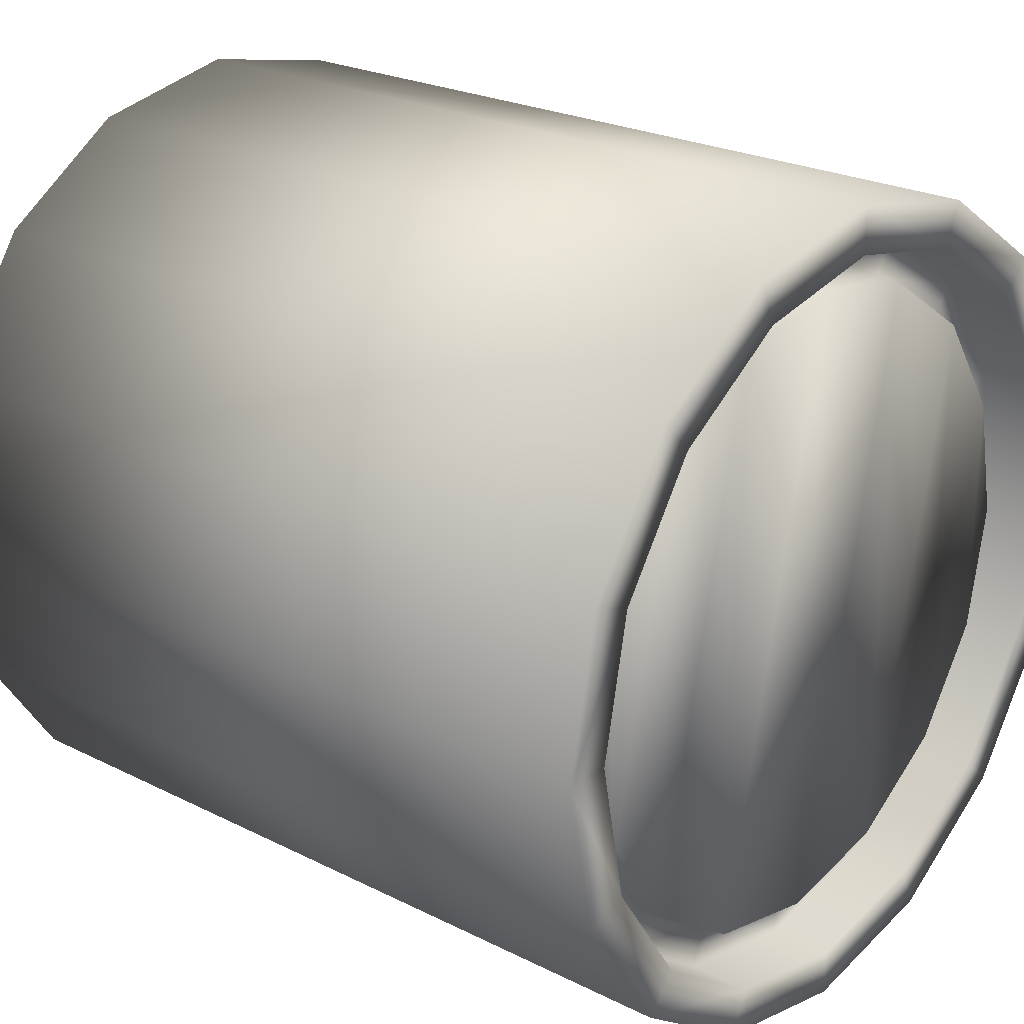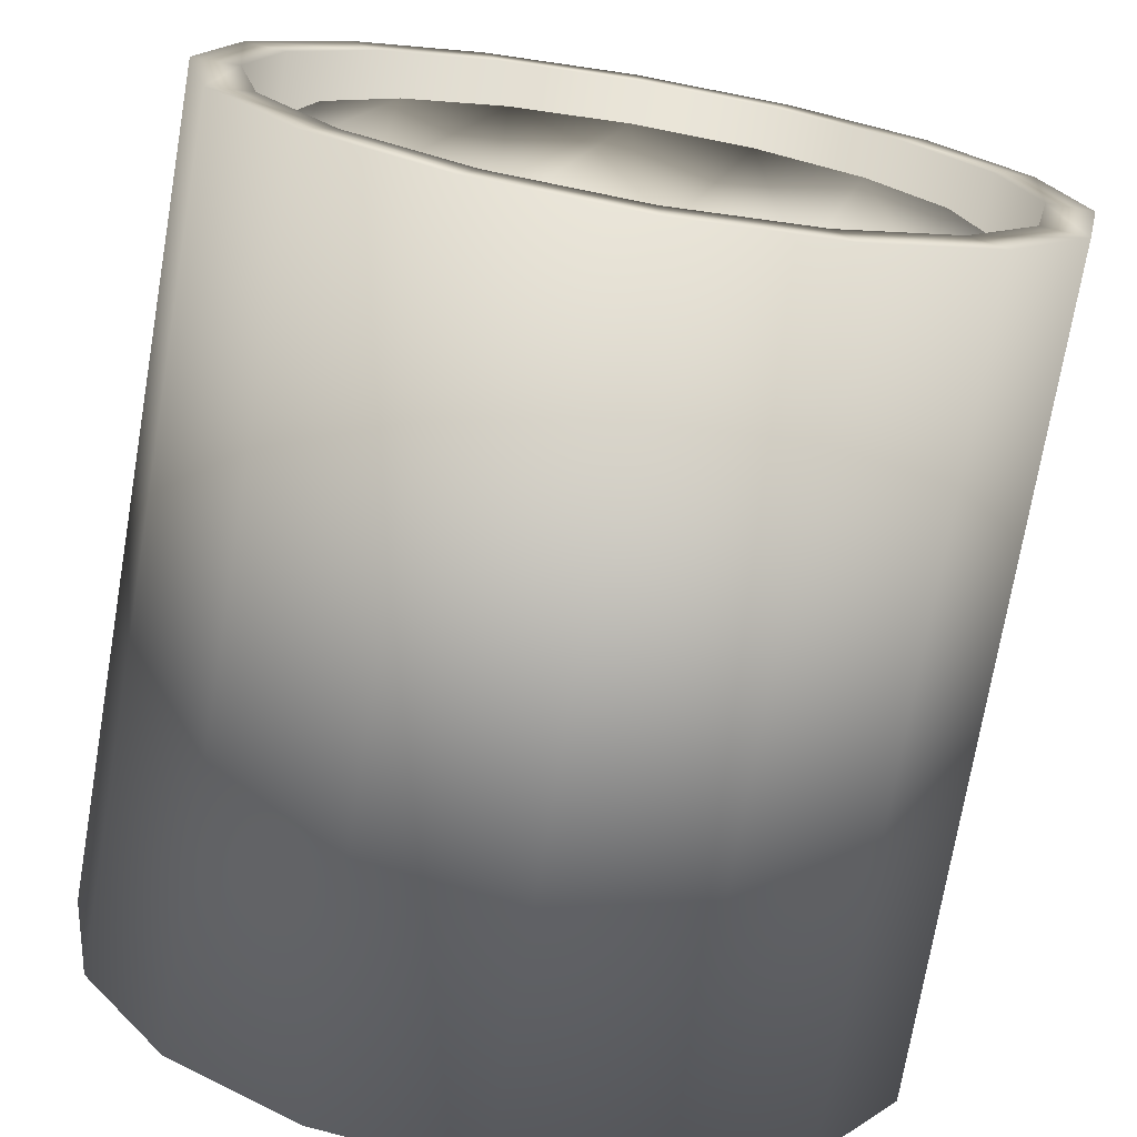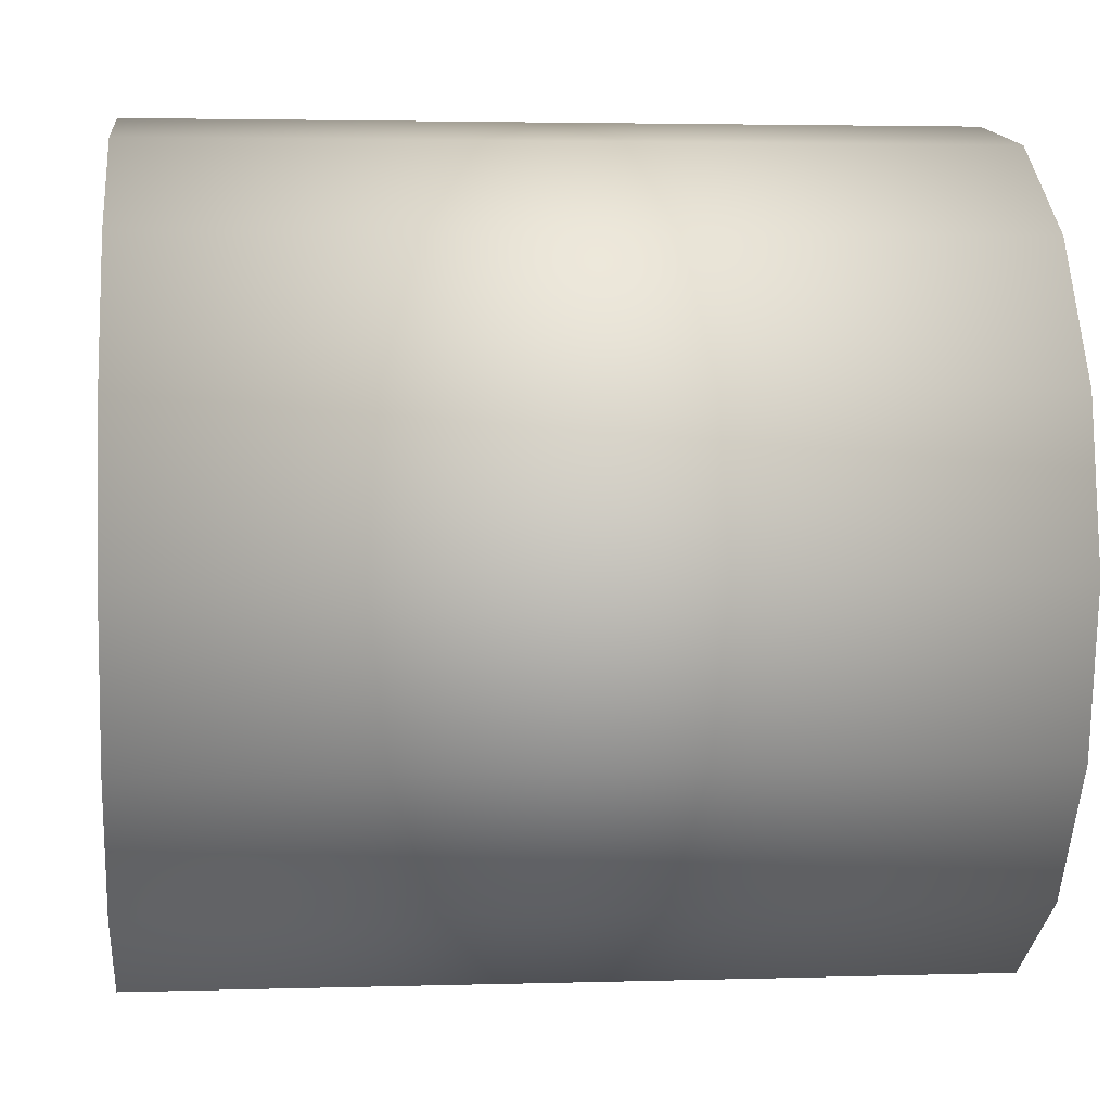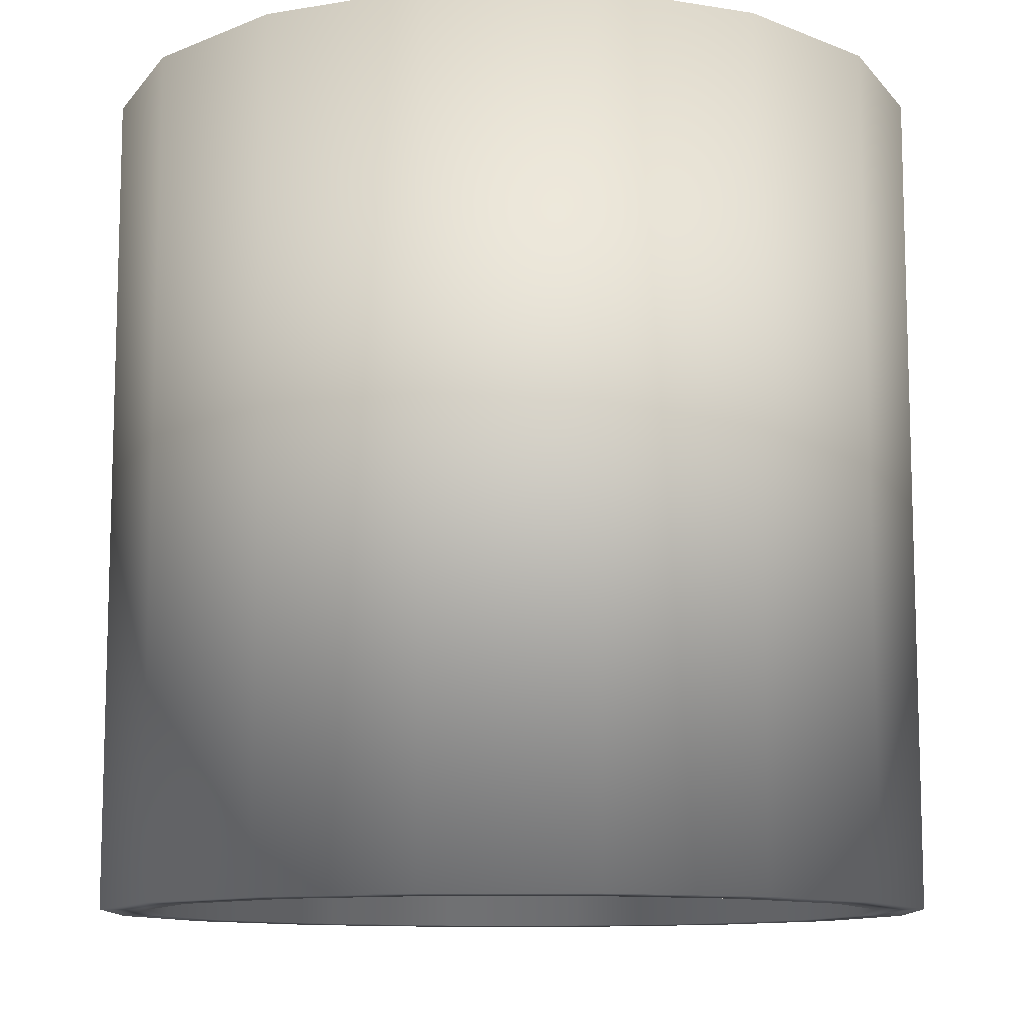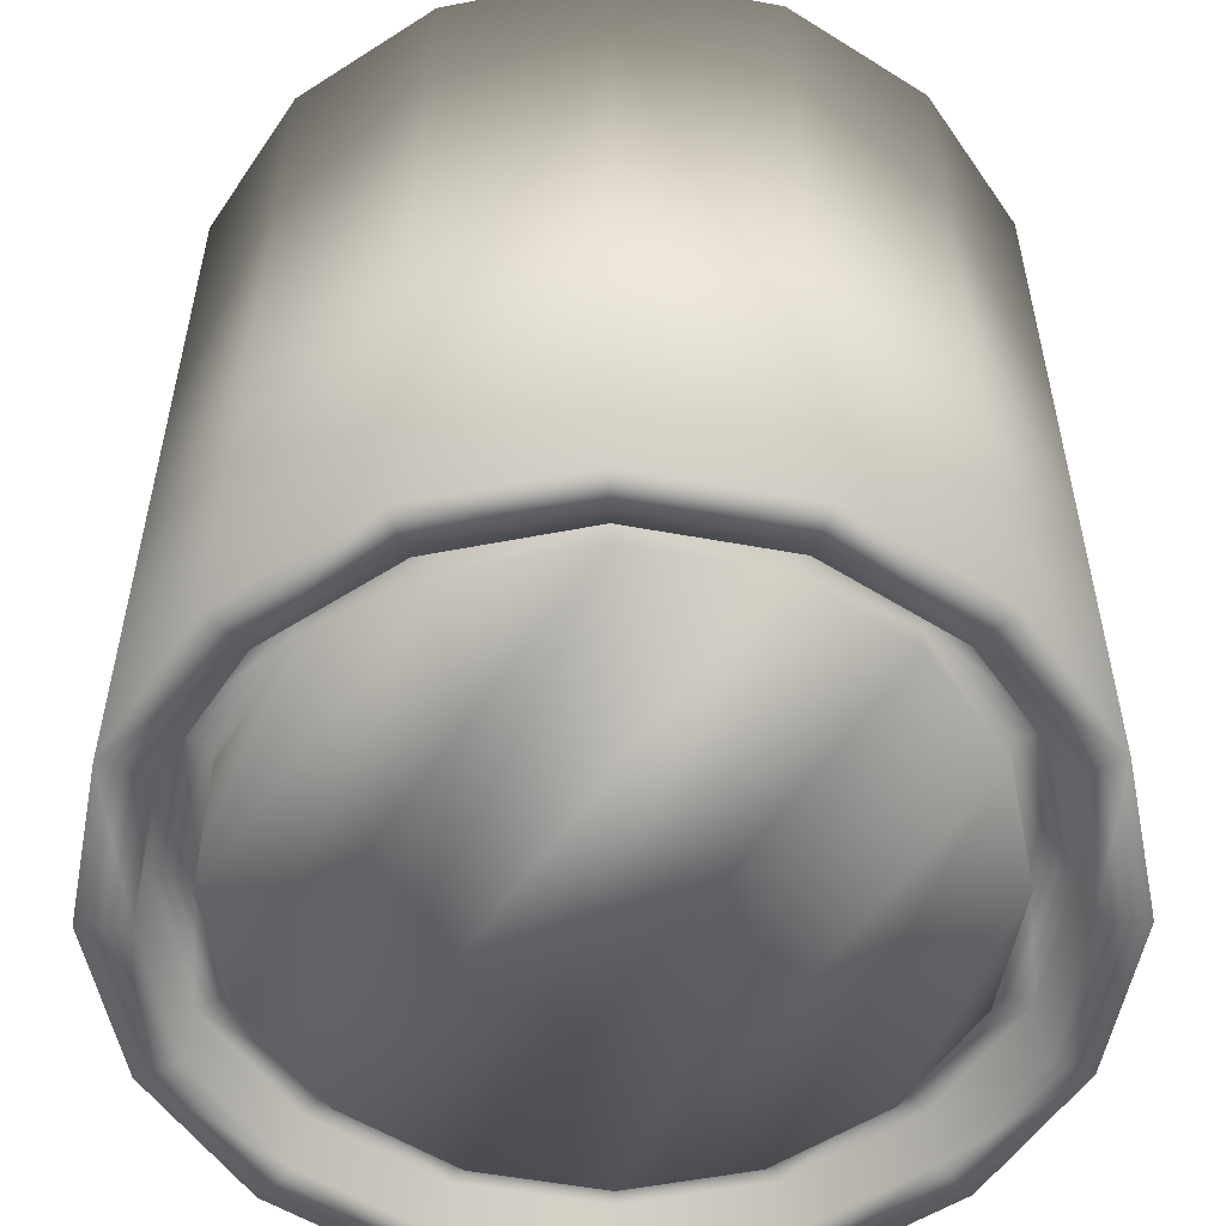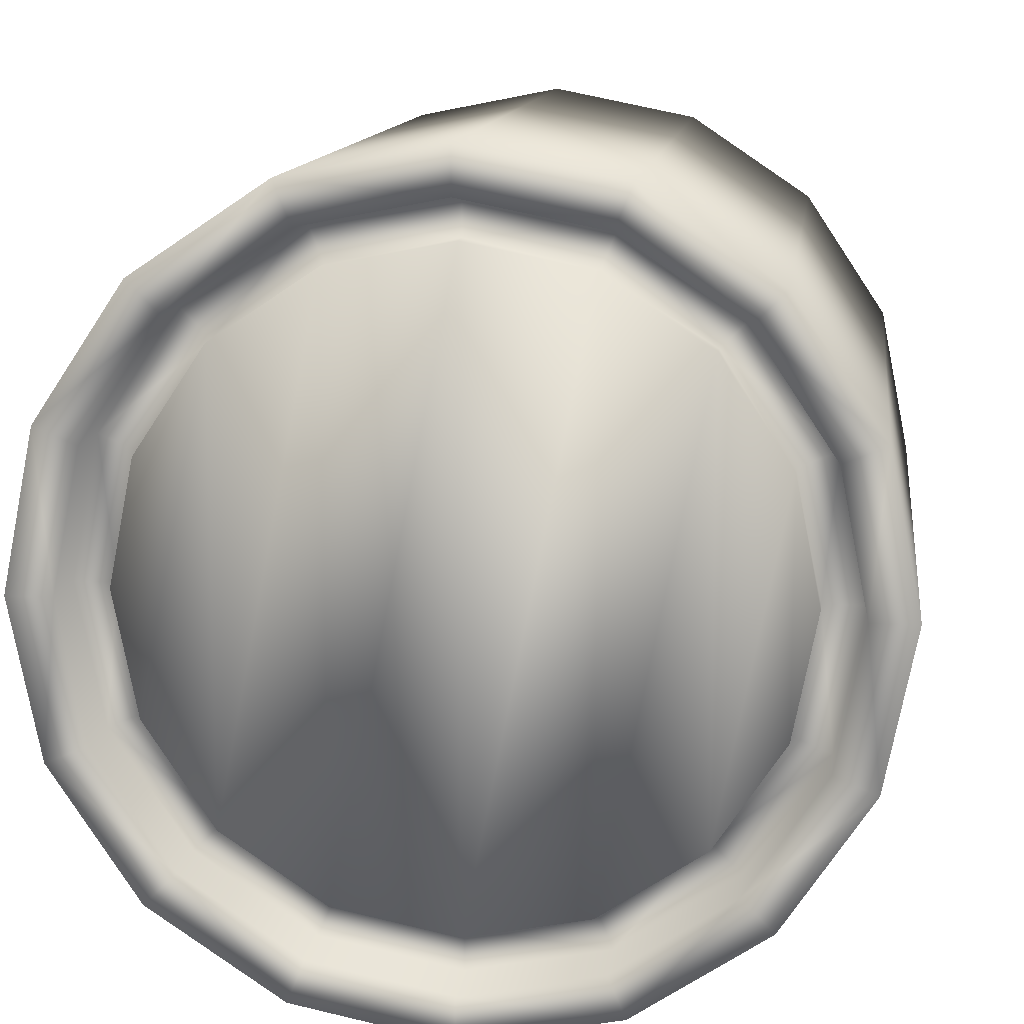
<metadata>
{"format":"obj","ext":"obj","renderer":"f3d","projection":"perspective","resolution":1024,"background":"white","views":[{"elev":23.6,"azim":-49.8,"up":"+Z"},{"elev":-73.1,"azim":170.3,"up":"+Z"},{"elev":3.2,"azim":84.0,"up":"+Z"},{"elev":-10.9,"azim":56.6,"up":"+Y"},{"elev":-54.9,"azim":-22.2,"up":"+Y"},{"elev":12.3,"azim":-172.7,"up":"+Z"}]}
</metadata>
<code>
o Cylinder1
v 1 1 0
v 0.9239 1 0.3827
v 0.7071 1 0.7071
v 0.3827 1 0.9239
v 6.123e-17 1 1
v -0.3827 1 0.9239
v -0.7071 1 0.7071
v -0.9239 1 0.3827
v -1 1 1.225e-16
v -0.9239 1 -0.3827
v -0.7071 1 -0.7071
v -0.3827 1 -0.9239
v -1.837e-16 1 -1
v 0.3827 1 -0.9239
v 0.7071 1 -0.7071
v 0.9239 1 -0.3827
v 1 -1 0
v 0.9239 -1 0.3827
v 0.7071 -1 0.7071
v 0.3827 -1 0.9239
v 6.123e-17 -1 1
v -0.3827 -1 0.9239
v -0.7071 -1 0.7071
v -0.9239 -1 0.3827
v -1 -1 1.225e-16
v -0.9239 -1 -0.3827
v -0.7071 -1 -0.7071
v -0.3827 -1 -0.9239
v -1.837e-16 -1 -1
v 0.3827 -1 -0.9239
v 0.7071 -1 -0.7071
v 0.9239 -1 -0.3827
v 0.8204 1 0.3398
v 0.888 1 1.585e-17
v 0.8204 1 -0.3398
v 0.6279 1 -0.6279
v 0.3398 1 -0.8204
v -1.663e-16 1 -0.888
v -0.3398 1 -0.8204
v -0.6279 1 -0.6279
v -0.8204 1 -0.3398
v -0.888 1 1.082e-16
v -0.8204 1 0.3398
v -0.6279 1 0.6279
v -0.3398 1 0.8204
v 6.123e-17 1 0.888
v 0.3398 1 0.8204
v 0.6279 1 0.6279
v 0.888 -1 1.585e-17
v 0.8204 -1 0.3398
v 0.6279 -1 0.6279
v 0.3398 -1 0.8204
v 6.123e-17 -1 0.888
v -0.3398 -1 0.8204
v -0.6279 -1 0.6279
v -0.8204 -1 0.3398
v -0.888 -1 1.082e-16
v -0.8204 -1 -0.3398
v -0.6279 -1 -0.6279
v -0.3398 -1 -0.8204
v -1.663e-16 -1 -0.888
v 0.3398 -1 -0.8204
v 0.6279 -1 -0.6279
v 0.8204 -1 -0.3398
v 0.888 -0.8471 -1.579e-17
v 0.8204 -0.8471 0.3398
v 0.6279 -0.8471 0.6279
v 0.3398 -0.8471 0.8204
v 6.123e-17 -0.8471 0.888
v -0.3398 -0.8471 0.8204
v -0.6279 -0.8471 0.6279
v -0.8204 -0.8471 0.3398
v -0.888 -0.8471 7.656e-17
v -0.8204 -0.8471 -0.3398
v -0.6279 -0.8471 -0.6279
v -0.3398 -0.8471 -0.8204
v -1.663e-16 -0.8471 -0.888
v 0.3398 -0.8471 -0.8204
v 0.6279 -0.8471 -0.6279
v 0.8204 -0.8471 -0.3398
v 0.8204 0.8471 0.3398
v 0.888 0.8471 5.301e-18
v 0.8204 0.8471 -0.3398
v 0.6279 0.8471 -0.6279
v 0.3398 0.8471 -0.8204
v -1.663e-16 0.8471 -0.888
v -0.3398 0.8471 -0.8204
v -0.6279 0.8471 -0.6279
v -0.8204 0.8471 -0.3398
v -0.888 0.8471 9.765e-17
v -0.8204 0.8471 0.3398
v -0.6279 0.8471 0.6279
v -0.3398 0.8471 0.8204
v 6.123e-17 0.8471 0.888
v 0.3398 0.8471 0.8204
v 0.6279 0.8471 0.6279
v 0.7269 0.8471 0.3011
v 0.7868 0.8471 1.962e-17
v 0.7269 0.8471 -0.3011
v 0.5563 0.8471 -0.5563
v 0.3011 0.8471 -0.7269
v -1.491e-16 0.8471 -0.7868
v -0.3011 0.8471 -0.7269
v -0.5563 0.8471 -0.5563
v -0.7269 0.8471 -0.3011
v -0.7868 0.8471 8.047e-17
v -0.7269 0.8471 0.3011
v -0.5563 0.8471 0.5563
v -0.3011 0.8471 0.7269
v 6.123e-17 0.8471 0.7868
v 0.3011 0.8471 0.7269
v 0.5563 0.8471 0.5563
v 0.7868 -0.8471 -4.334e-18
v 0.7269 -0.8471 0.3011
v 0.5563 -0.8471 0.5563
v 0.3011 -0.8471 0.7269
v 6.123e-17 -0.8471 0.7868
v -0.3011 -0.8471 0.7269
v -0.5563 -0.8471 0.5563
v -0.7269 -0.8471 0.3011
v -0.7868 -0.8471 5.937e-17
v -0.7269 -0.8471 -0.3011
v -0.5563 -0.8471 -0.5563
v -0.3011 -0.8471 -0.7269
v -1.491e-16 -0.8471 -0.7868
v 0.3011 -0.8471 -0.7269
v 0.5563 -0.8471 -0.5563
v 0.7269 -0.8471 -0.3011
v 0.7868 -0.9074 -6.762e-18
v 0.7269 -0.9074 0.3011
v 0.5563 -0.9074 0.5563
v 0.3011 -0.9074 0.7269
v 6.123e-17 -0.9074 0.7868
v -0.3011 -0.9074 0.7269
v -0.5563 -0.9074 0.5563
v -0.7269 -0.9074 0.3011
v -0.7868 -0.9074 5.694e-17
v -0.7269 -0.9074 -0.3011
v -0.5563 -0.9074 -0.5563
v -0.3011 -0.9074 -0.7269
v -1.491e-16 -0.9074 -0.7868
v 0.3011 -0.9074 -0.7269
v 0.5563 -0.9074 -0.5563
v 0.7269 -0.9074 -0.3011
v 0.7269 0.9074 0.3011
v 0.7868 0.9074 1.344e-17
v 0.7269 0.9074 -0.3011
v 0.5563 0.9074 -0.5563
v 0.3011 0.9074 -0.7269
v -1.491e-16 0.9074 -0.7868
v -0.3011 0.9074 -0.7269
v -0.5563 0.9074 -0.5563
v -0.7269 0.9074 -0.3011
v -0.7868 0.9074 7.428e-17
v -0.7269 0.9074 0.3011
v -0.5563 0.9074 0.5563
v -0.3011 0.9074 0.7269
v 6.123e-17 0.9074 0.7868
v 0.3011 0.9074 0.7269
v 0.5563 0.9074 0.5563
g Cylinder1
f 1 17 16
f 1 34 2
f 2 17 1
f 2 19 18
f 2 48 3
f 3 19 2
f 3 48 4
f 4 19 3
f 4 21 20
f 4 46 5
f 5 21 4
f 5 46 6
f 6 21 5
f 6 23 22
f 6 44 7
f 7 23 6
f 7 44 8
f 8 23 7
f 8 25 24
f 8 42 9
f 9 25 8
f 9 42 10
f 10 25 9
f 10 27 26
f 10 40 11
f 11 27 10
f 11 40 12
f 12 27 11
f 12 29 28
f 12 38 13
f 13 29 12
f 13 38 14
f 14 29 13
f 14 31 30
f 14 36 15
f 15 31 14
f 15 36 16
f 16 17 32
f 16 31 15
f 16 34 1
f 17 64 32
f 18 17 2
f 18 50 17
f 19 50 18
f 20 19 4
f 20 52 19
f 21 52 20
f 22 21 6
f 22 54 21
f 23 54 22
f 24 23 8
f 24 56 23
f 25 56 24
f 26 25 10
f 26 58 25
f 27 58 26
f 28 27 12
f 28 60 27
f 29 60 28
f 30 29 14
f 30 62 29
f 31 62 30
f 32 31 16
f 32 64 31
f 33 2 34
f 33 48 2
f 33 81 48
f 34 16 35
f 34 81 33
f 35 16 36
f 35 83 34
f 36 14 37
f 36 83 35
f 37 14 38
f 37 85 36
f 38 12 39
f 38 85 37
f 39 12 40
f 39 87 38
f 40 10 41
f 40 87 39
f 41 10 42
f 41 89 40
f 42 8 43
f 42 89 41
f 43 8 44
f 43 91 42
f 44 6 45
f 44 91 43
f 45 6 46
f 45 93 44
f 46 4 47
f 46 93 45
f 47 4 48
f 47 95 46
f 48 95 47
f 49 17 50
f 49 64 17
f 49 65 64
f 50 19 51
f 50 65 49
f 51 19 52
f 51 67 50
f 52 21 53
f 52 67 51
f 53 21 54
f 53 69 52
f 54 23 55
f 54 69 53
f 55 23 56
f 55 71 54
f 56 25 57
f 56 71 55
f 57 25 58
f 57 73 56
f 58 27 59
f 58 73 57
f 59 27 60
f 59 75 58
f 60 29 61
f 60 75 59
f 61 29 62
f 61 77 60
f 62 31 63
f 62 77 61
f 63 31 64
f 63 79 62
f 64 79 63
f 65 50 66
f 65 128 80
f 66 50 67
f 66 114 65
f 67 52 68
f 67 114 66
f 68 52 69
f 68 116 67
f 69 54 70
f 69 116 68
f 70 54 71
f 70 118 69
f 71 56 72
f 71 118 70
f 72 56 73
f 72 120 71
f 73 58 74
f 73 120 72
f 74 58 75
f 74 122 73
f 75 60 76
f 75 122 74
f 76 60 77
f 76 124 75
f 77 62 78
f 77 124 76
f 78 62 79
f 78 126 77
f 79 64 80
f 79 126 78
f 80 64 65
f 80 128 79
f 81 34 82
f 81 112 96
f 82 34 83
f 82 98 81
f 83 36 84
f 83 98 82
f 84 36 85
f 84 100 83
f 85 38 86
f 85 100 84
f 86 38 87
f 86 102 85
f 87 40 88
f 87 102 86
f 88 40 89
f 88 104 87
f 89 42 90
f 89 104 88
f 90 42 91
f 90 106 89
f 91 44 92
f 91 106 90
f 92 44 93
f 92 108 91
f 93 46 94
f 93 108 92
f 94 46 95
f 94 110 93
f 95 48 96
f 95 110 94
f 96 48 81
f 96 112 95
f 97 81 98
f 97 112 81
f 97 145 112
f 98 83 99
f 98 145 97
f 99 83 100
f 99 147 98
f 100 85 101
f 100 147 99
f 101 85 102
f 101 149 100
f 102 87 103
f 102 149 101
f 103 87 104
f 103 151 102
f 104 89 105
f 104 151 103
f 105 89 106
f 105 153 104
f 106 91 107
f 106 153 105
f 107 91 108
f 107 155 106
f 108 93 109
f 108 155 107
f 109 93 110
f 109 157 108
f 110 95 111
f 110 157 109
f 111 95 112
f 111 159 110
f 112 159 111
f 113 65 114
f 113 128 65
f 113 129 128
f 114 67 115
f 114 129 113
f 115 67 116
f 115 131 114
f 116 69 117
f 116 131 115
f 117 69 118
f 117 133 116
f 118 71 119
f 118 133 117
f 119 71 120
f 119 135 118
f 120 73 121
f 120 135 119
f 121 73 122
f 121 137 120
f 122 75 123
f 122 137 121
f 123 75 124
f 123 139 122
f 124 77 125
f 124 139 123
f 125 77 126
f 125 141 124
f 126 79 127
f 126 141 125
f 127 79 128
f 127 143 126
f 128 143 127
f 129 114 130
f 130 114 131
f 130 144 129
f 131 116 132
f 131 143 130
f 132 116 133
f 132 142 131
f 133 118 134
f 133 141 132
f 134 118 135
f 134 140 133
f 135 120 136
f 135 139 134
f 136 120 137
f 136 138 135
f 137 122 138
f 137 138 136
f 138 122 139
f 139 124 140
f 139 135 138
f 140 124 141
f 140 134 139
f 141 126 142
f 141 133 140
f 142 126 143
f 142 132 141
f 143 128 144
f 143 131 142
f 144 128 129
f 144 130 143
f 145 98 146
f 145 147 160
f 146 98 147
f 146 147 145
f 147 100 148
f 148 100 149
f 148 160 147
f 149 102 150
f 149 159 148
f 150 102 151
f 150 158 149
f 151 104 152
f 151 157 150
f 152 104 153
f 152 156 151
f 153 106 154
f 153 155 152
f 154 106 155
f 154 155 153
f 155 108 156
f 156 108 157
f 156 152 155
f 157 110 158
f 157 151 156
f 158 110 159
f 158 150 157
f 159 112 160
f 159 149 158
f 160 112 145
f 160 148 159

</code>
